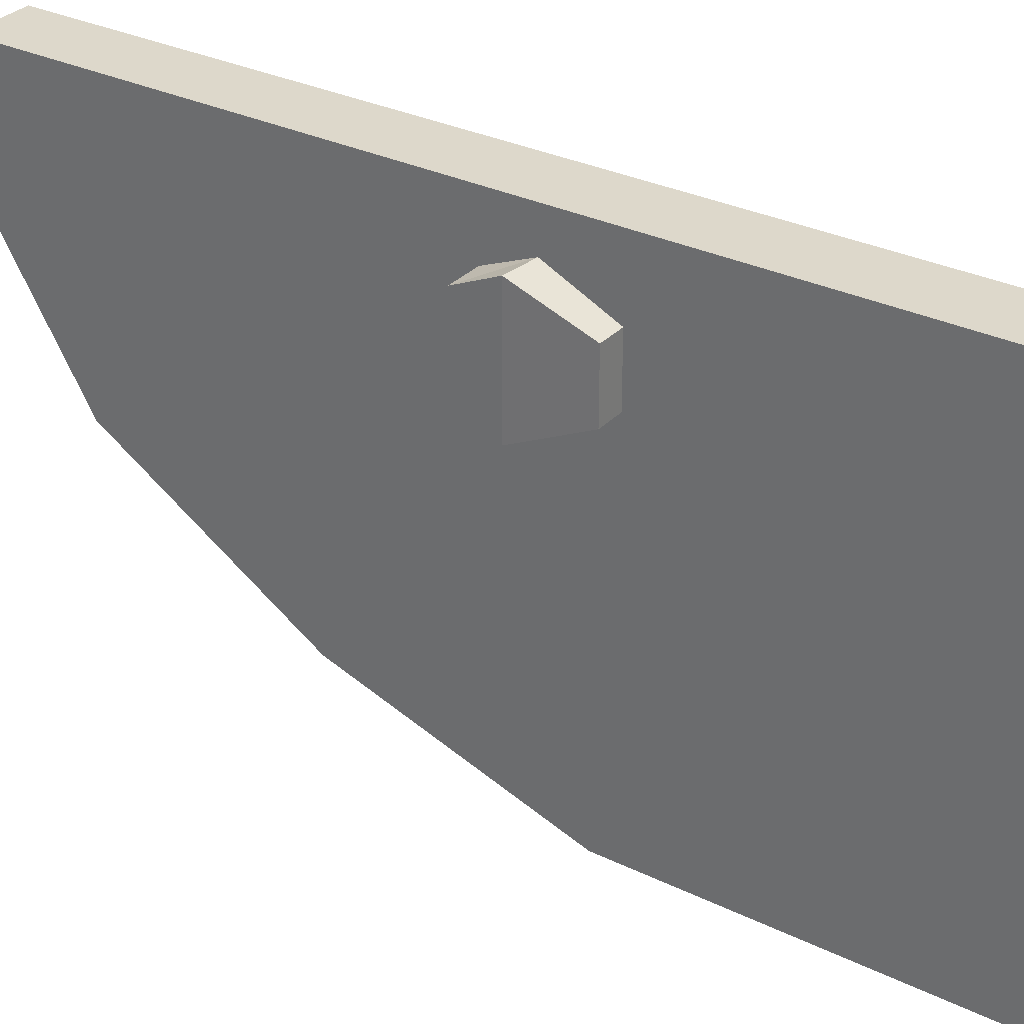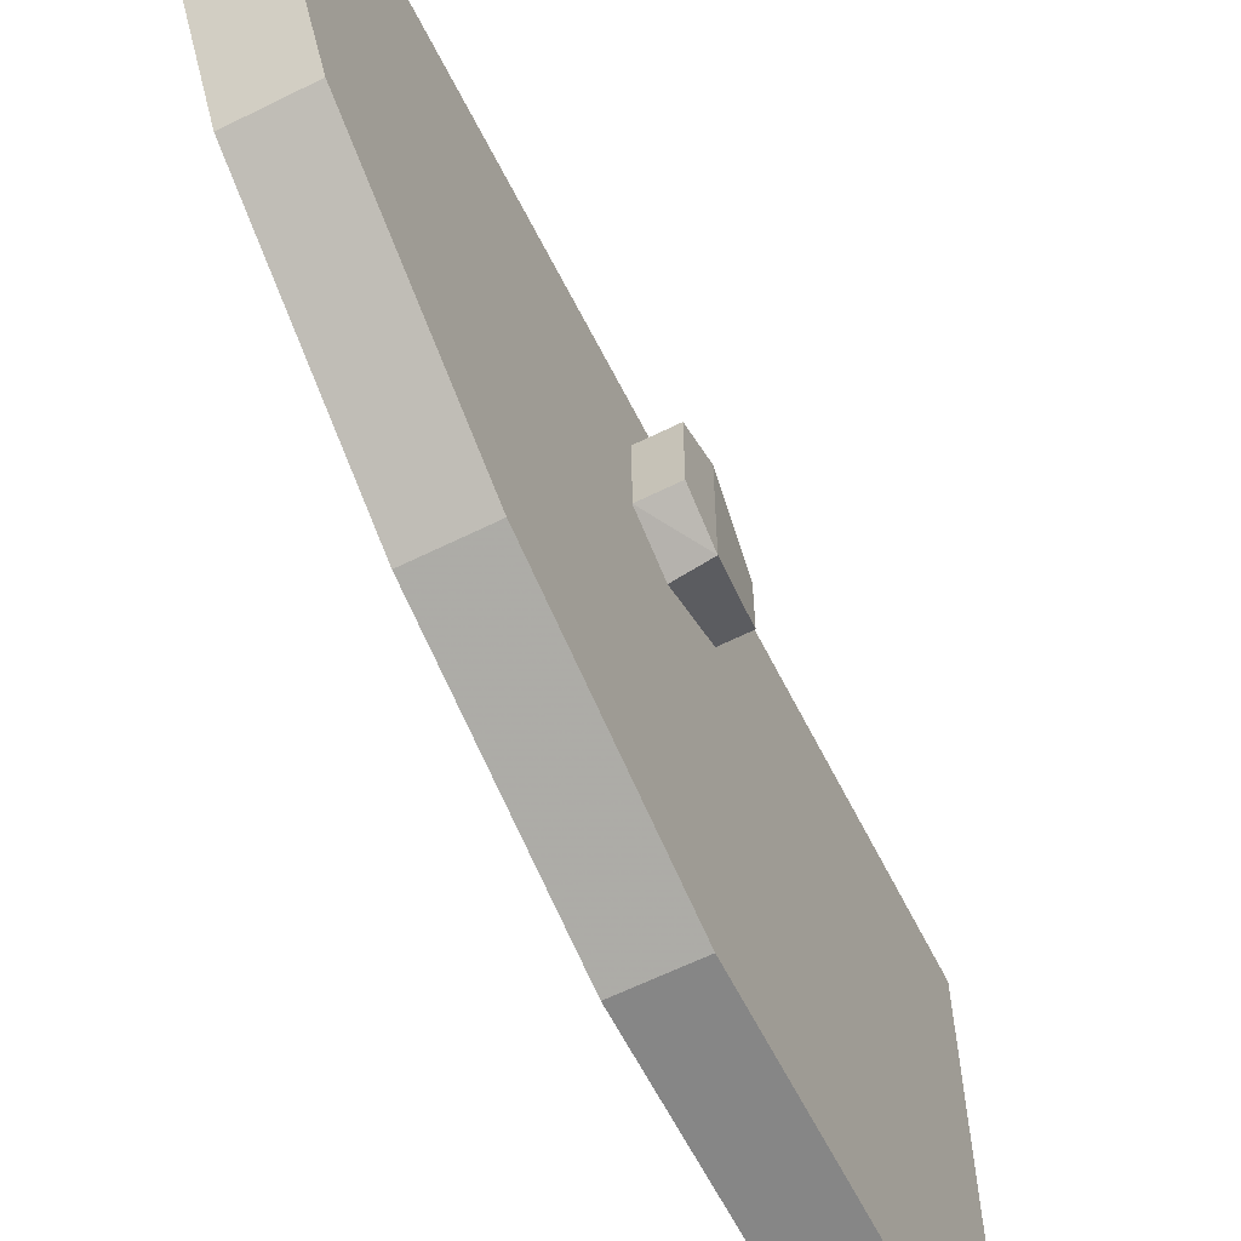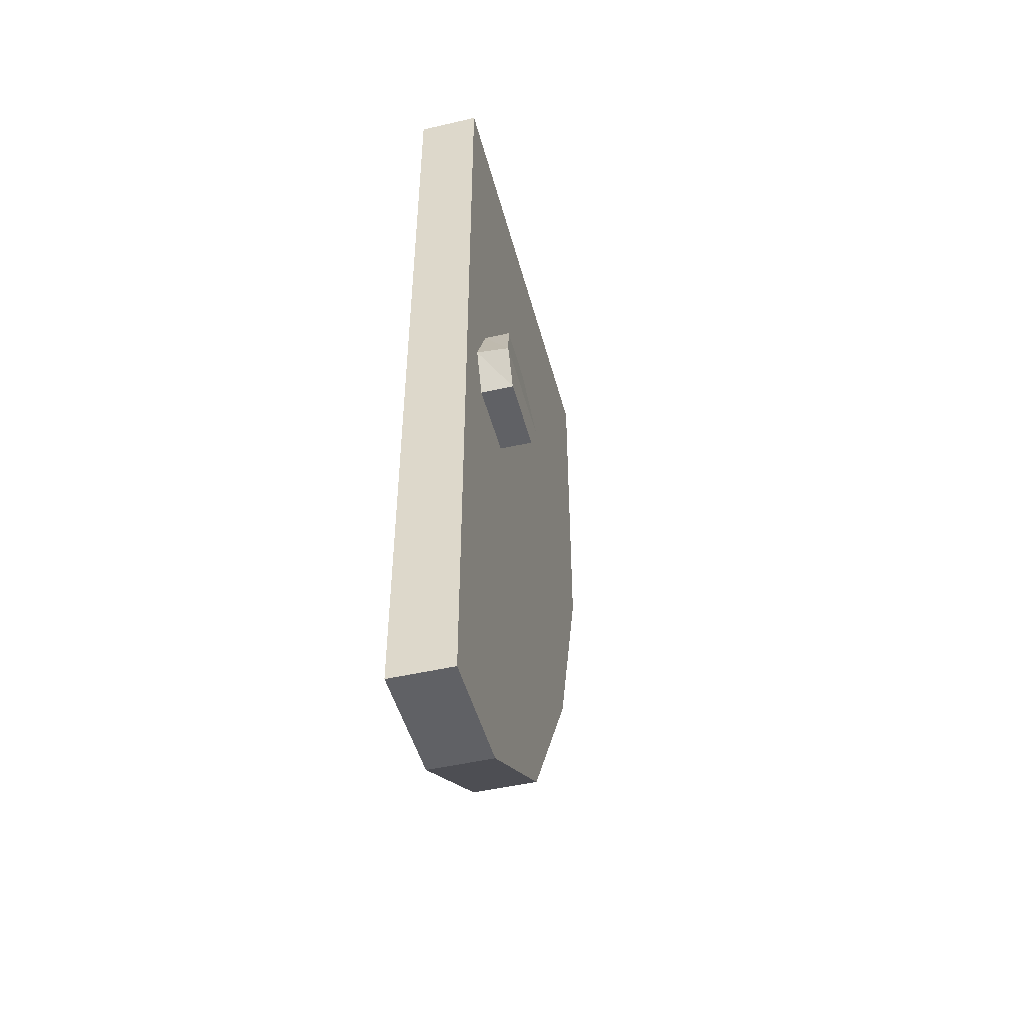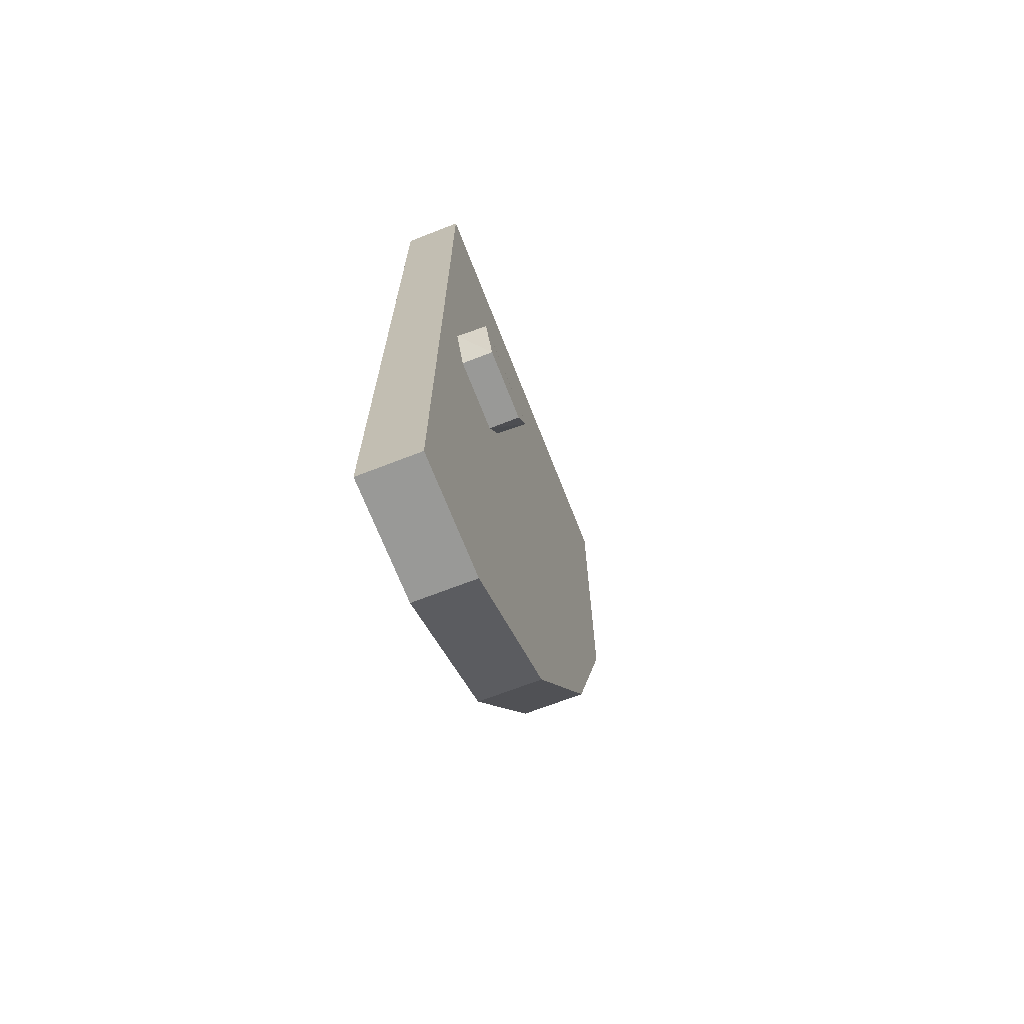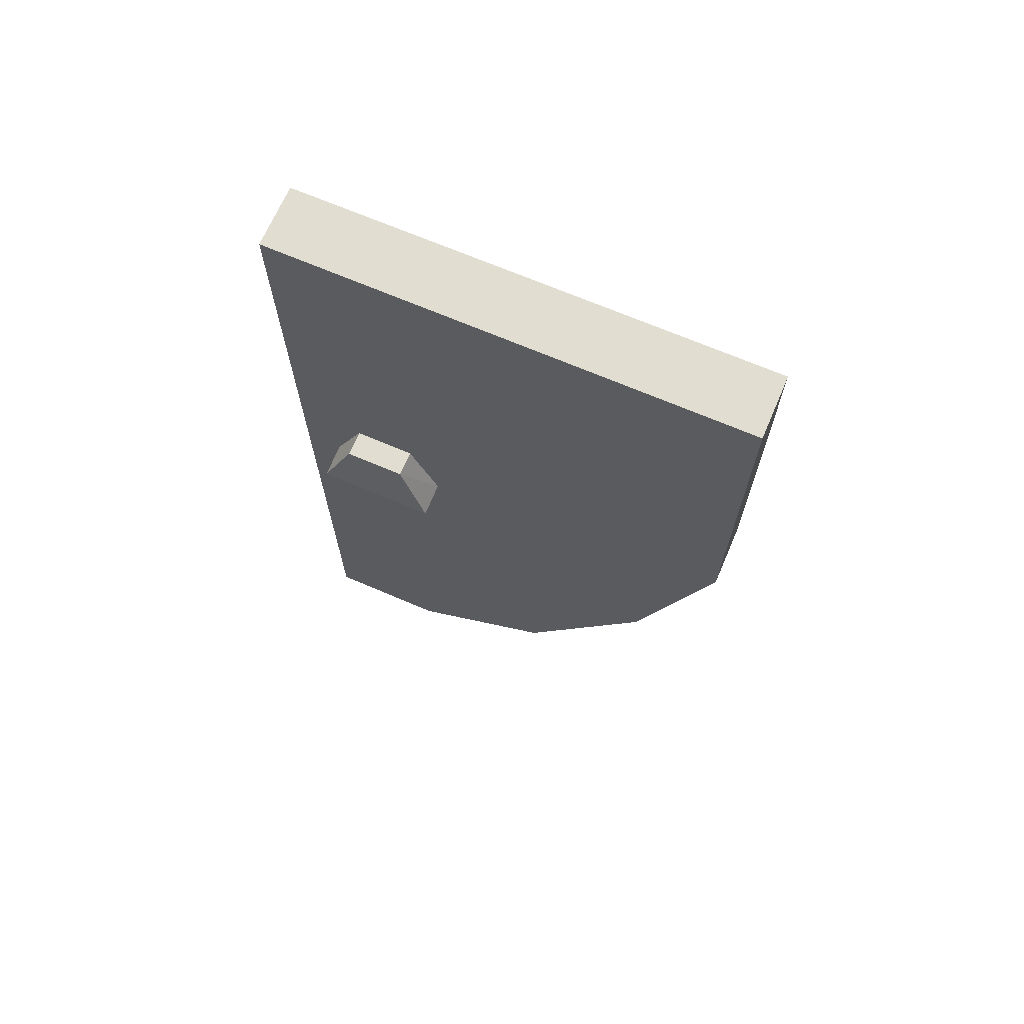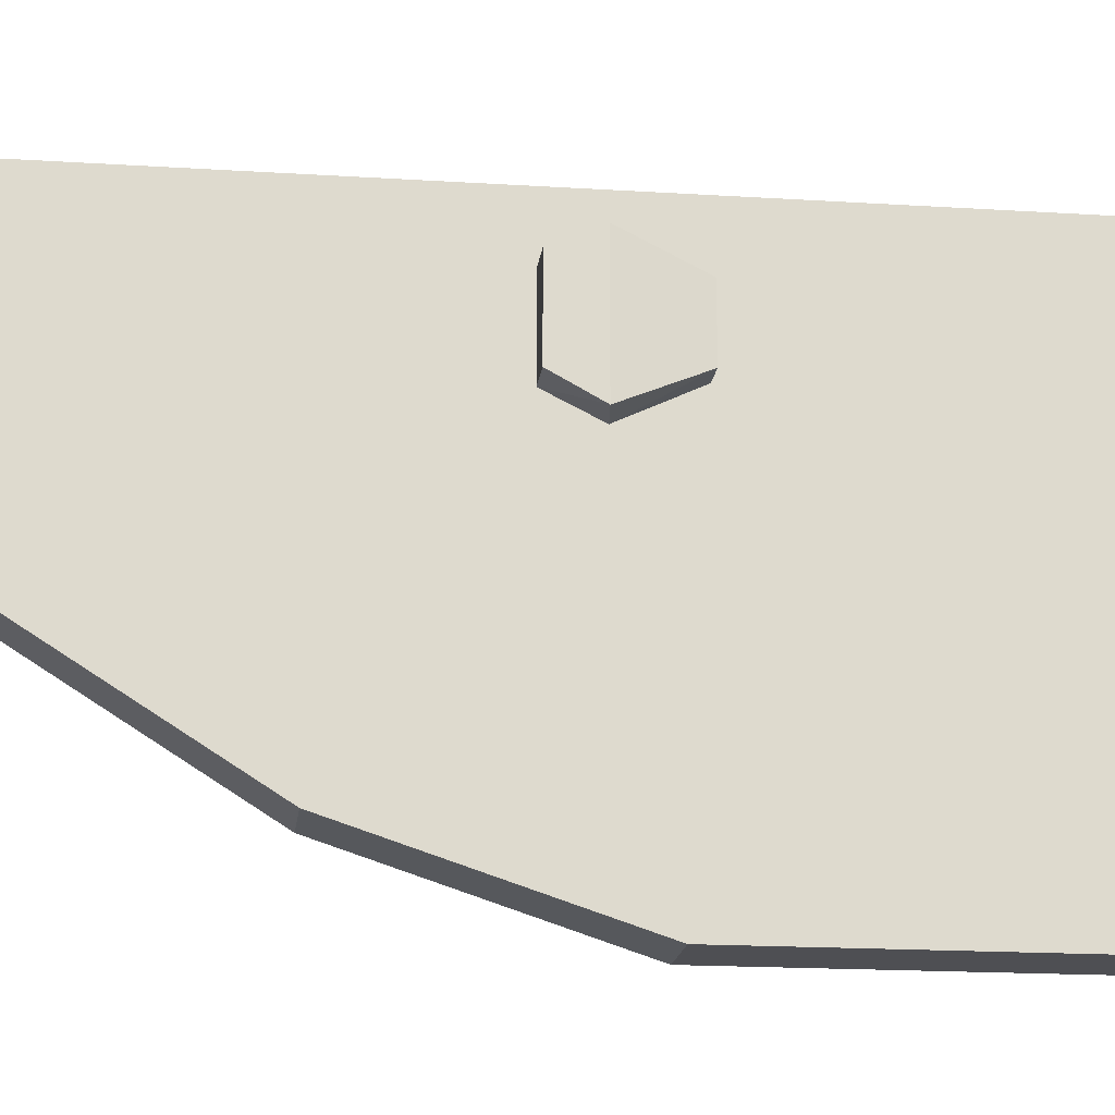
<metadata>
{"format":"obj","ext":"obj","renderer":"f3d","projection":"perspective","resolution":1024,"background":"white","views":[{"elev":31.1,"azim":124.7,"up":"+Z"},{"elev":-62.2,"azim":26.7,"up":"+Z"},{"elev":-47.6,"azim":14.6,"up":"+Y"},{"elev":-68.8,"azim":21.3,"up":"+Y"},{"elev":68.6,"azim":113.3,"up":"+Y"},{"elev":-18.1,"azim":83.0,"up":"+Z"}]}
</metadata>
<code>
o object/wooden_doors/3
v -64 0 -64
v -64 0 64
v -47 0 64
v -47 0 -64
v -47 -100 -64
v -64 -100 -64
v -64 -161 -44
v -64 -215 -10
v -64 -240 31
v -64 -240 64
v -47 -240 64
v -47 -240 31
v -47 -215 -10
v -47 -161 -44
v -47 -112 54
v -47 -124 49
v -38 -124 49
v -38 -113 54
v -47 -95 46
v -40 -95 46
v -47 -95 30
v -40 -95 30
v -47 -112 22
v -38 -113 22
v -47 -124 28
v -38 -124 28
v -64 -240 -64
v -64 0 -64
f 1 2 3
f 1 3 4
f 1 4 5
f 1 5 6
f 1 6 2
f 2 6 7
f 2 7 8
f 2 8 9
f 2 9 10
f 2 10 3
f 3 10 11
f 3 11 12
f 3 12 13
f 3 13 14
f 3 14 5
f 3 5 4
f 9 12 11
f 9 11 10
f 8 13 12
f 8 12 9
f 7 14 13
f 7 13 8
f 6 5 14
f 6 14 7
f 15 16 17
f 15 17 18
f 15 18 19
f 19 18 20
f 19 20 21
f 21 20 22
f 21 22 23
f 23 22 24
f 23 24 25
f 25 24 26
f 25 26 16
f 16 26 17
f 17 26 18
f 18 26 24
f 18 24 20
f 20 24 22

</code>
